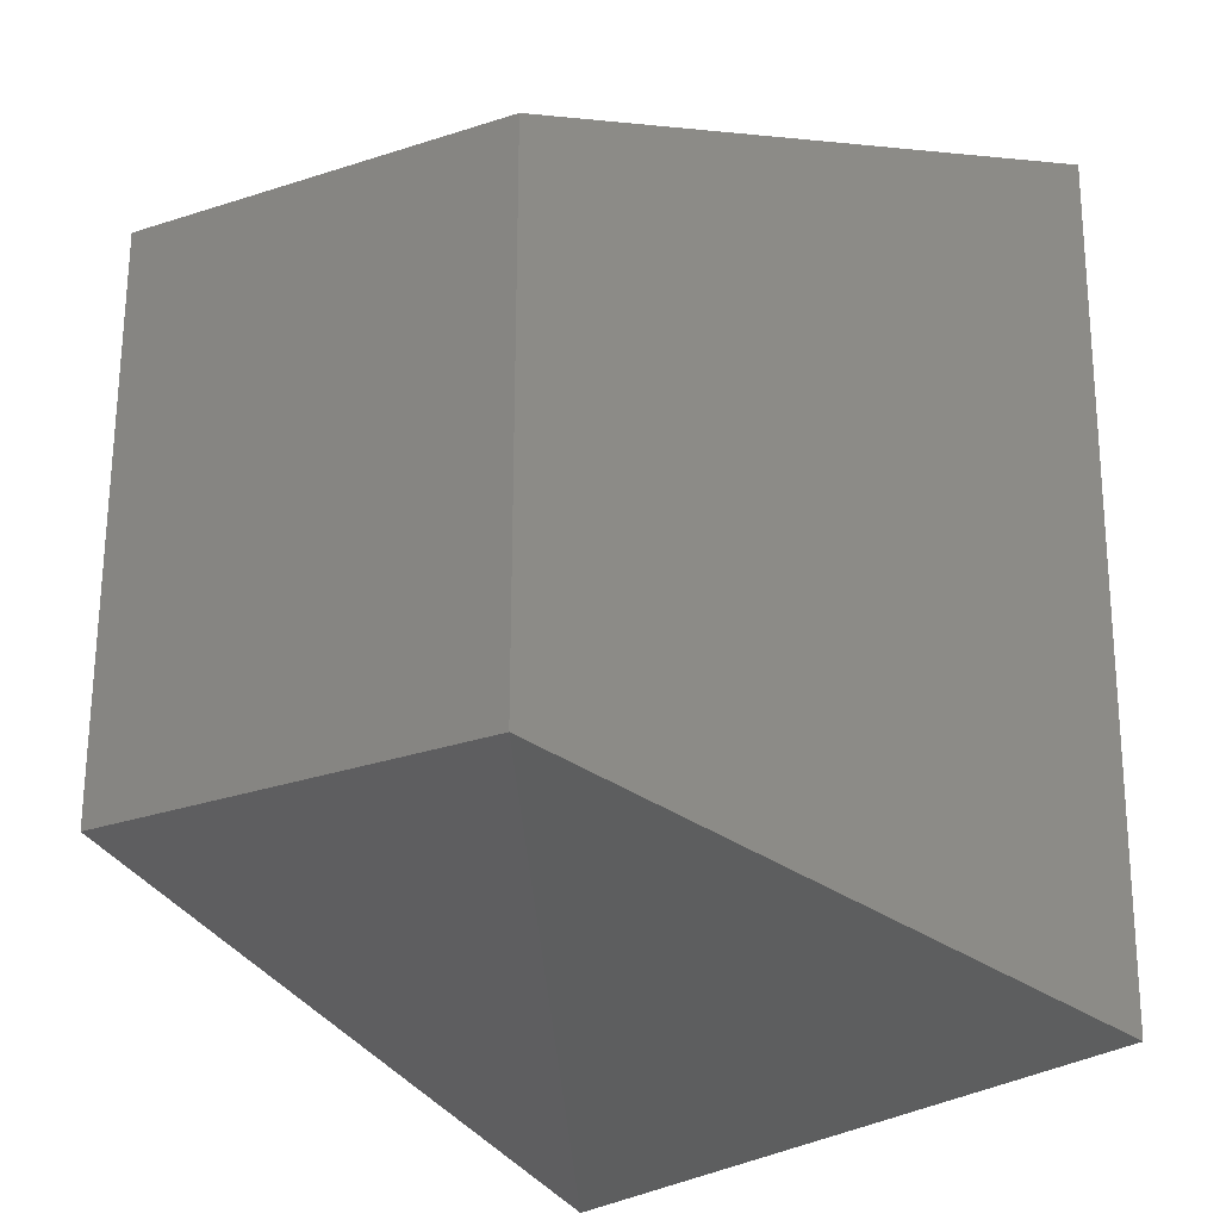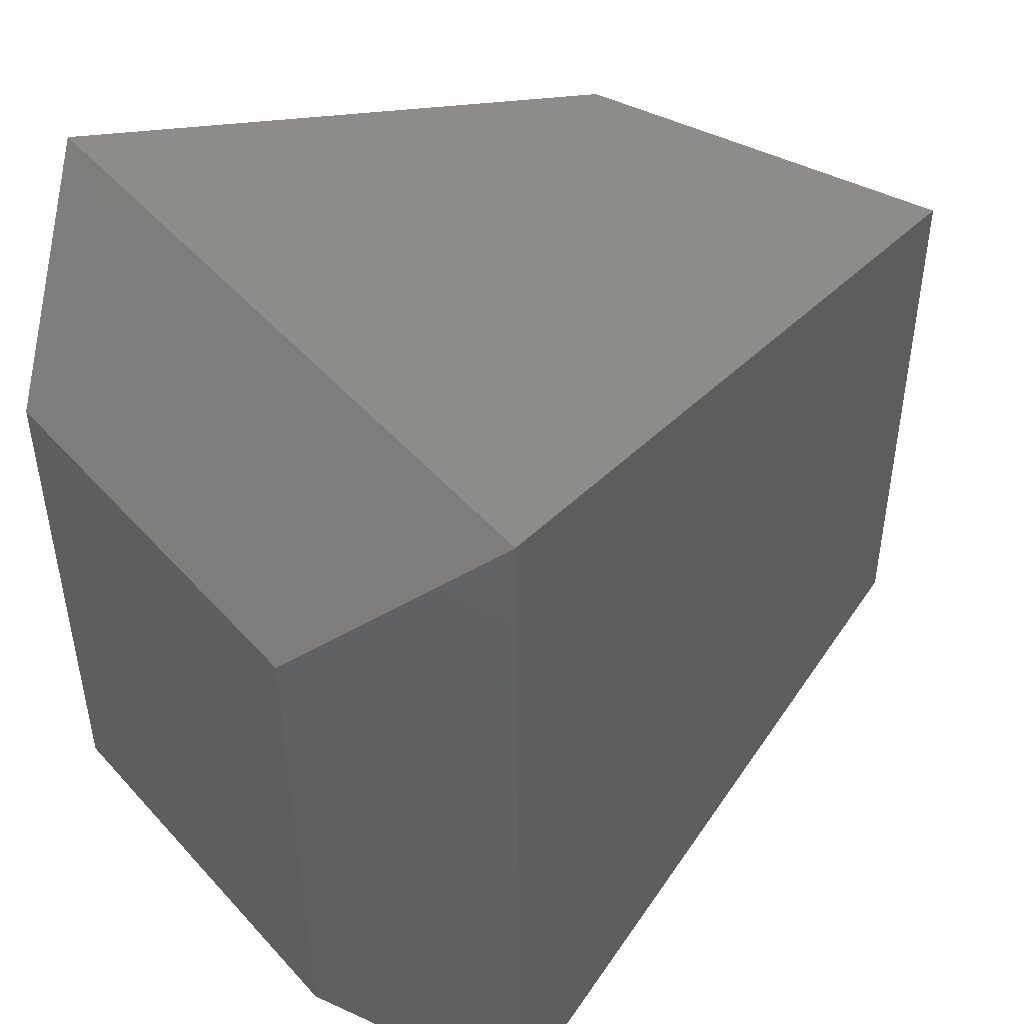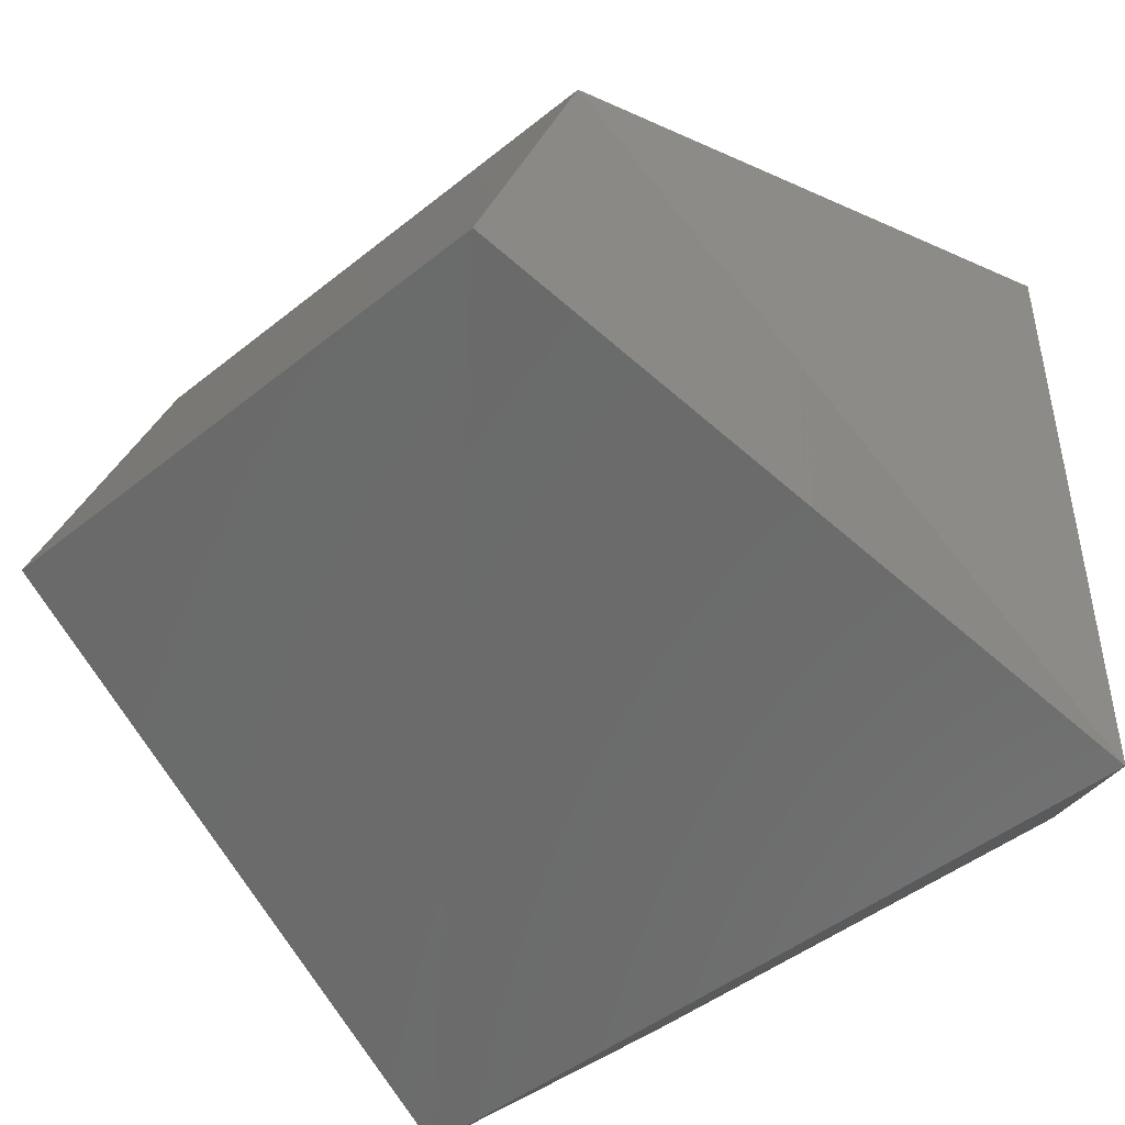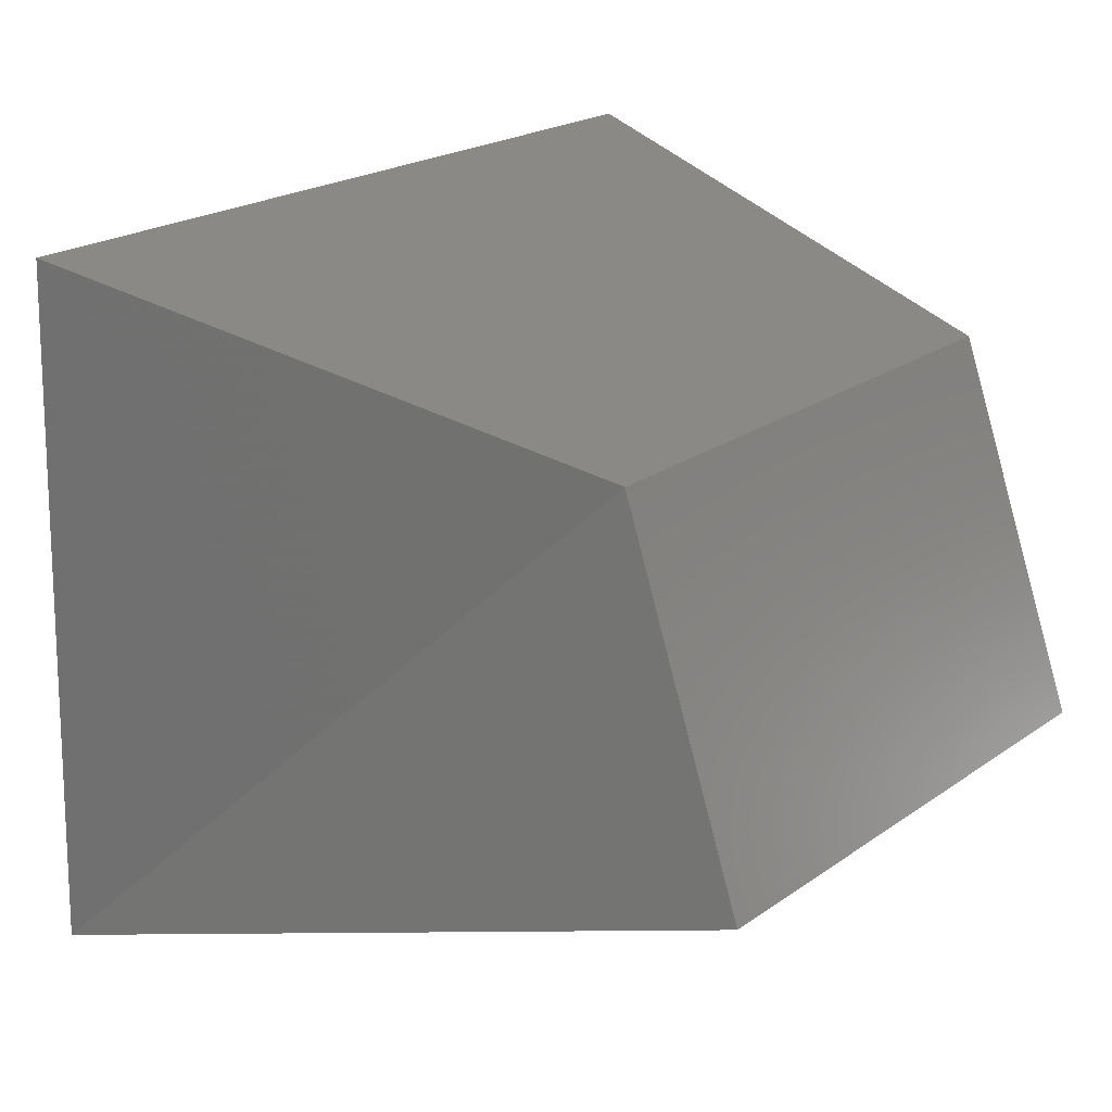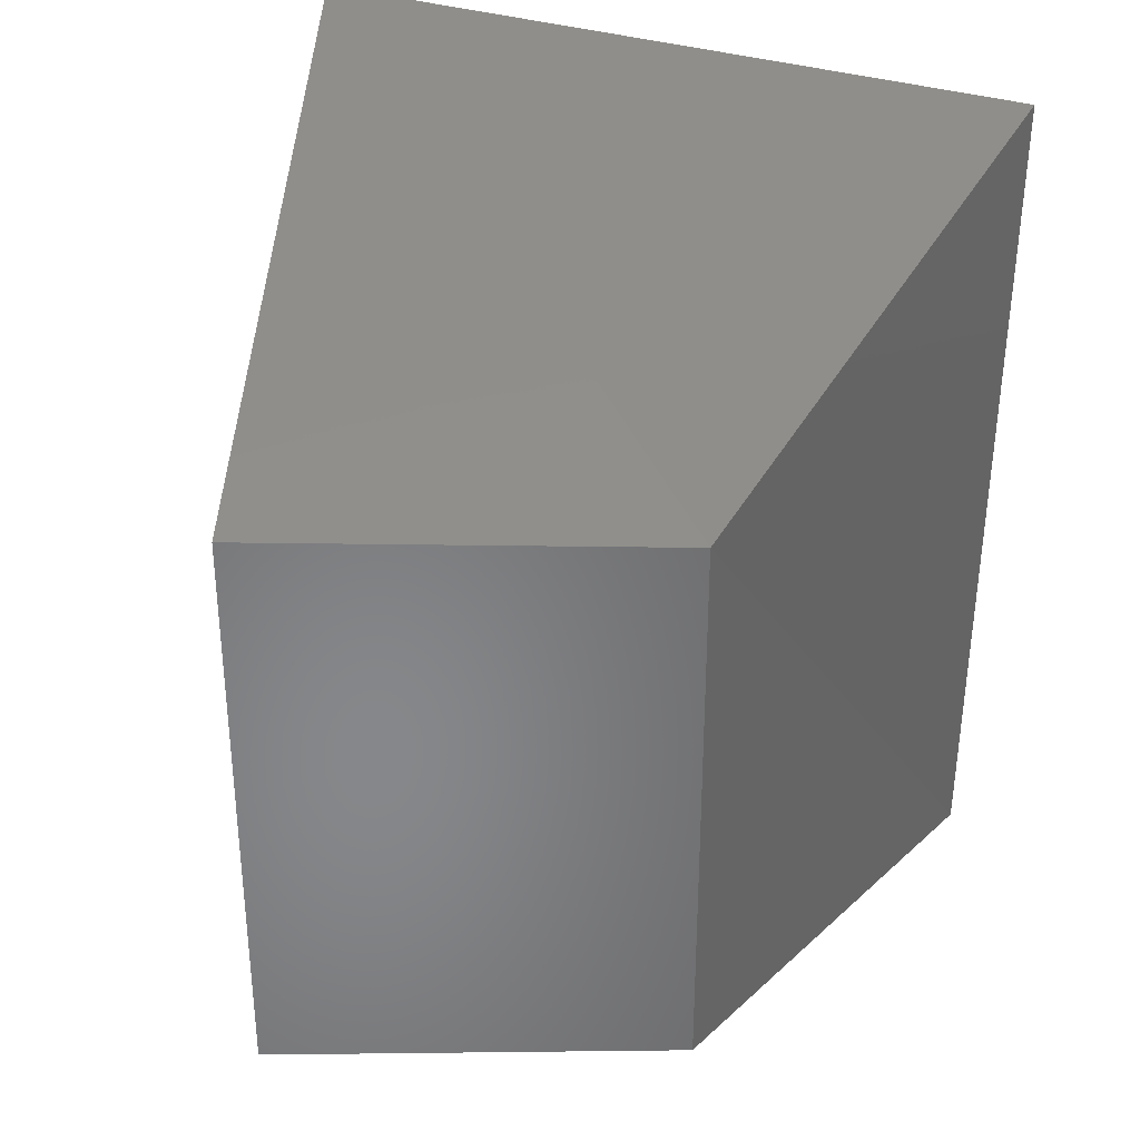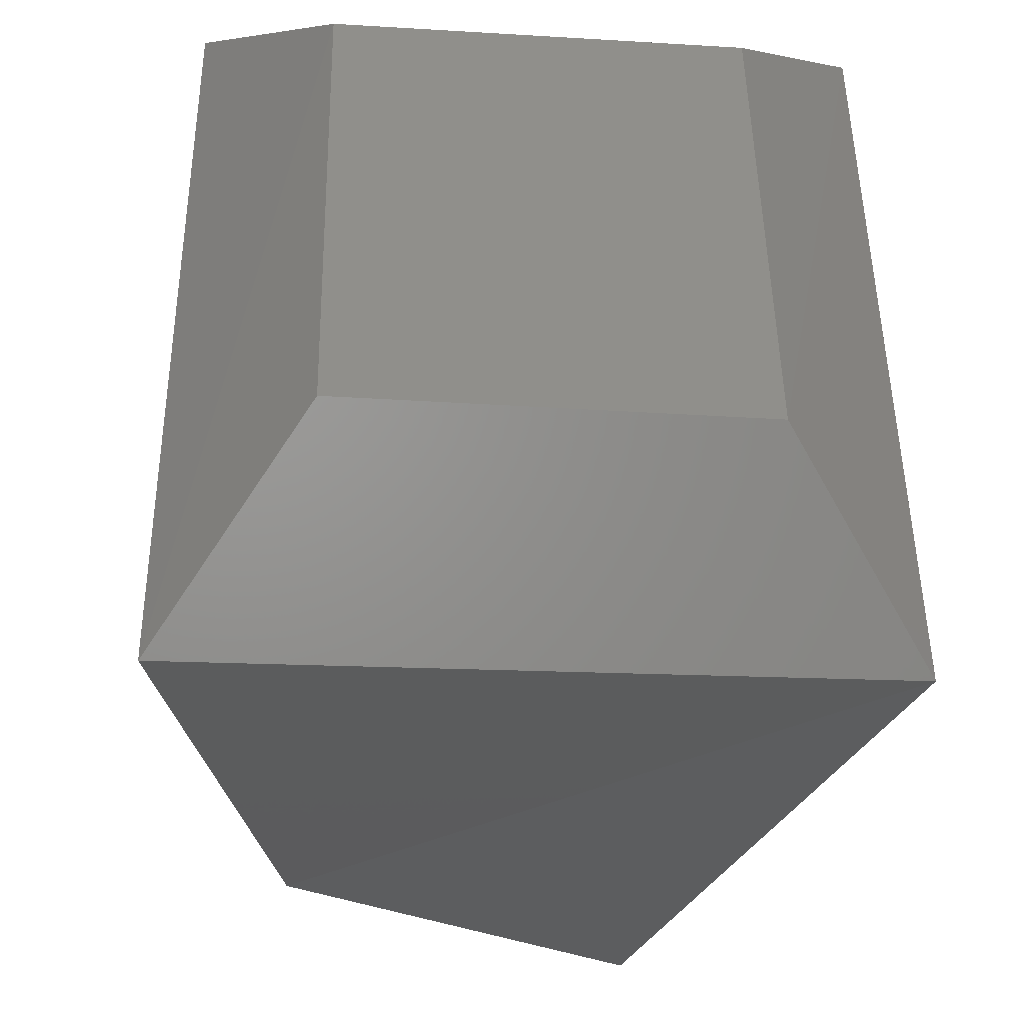
<metadata>
{"format":"stl","ext":"stl","renderer":"f3d","projection":"perspective","resolution":1024,"background":"white","views":[{"elev":-27.1,"azim":138.3,"up":"+Z"},{"elev":47.0,"azim":-39.2,"up":"+Z"},{"elev":-48.1,"azim":132.0,"up":"+Y"},{"elev":21.4,"azim":38.7,"up":"+Y"},{"elev":36.0,"azim":108.9,"up":"+Z"},{"elev":-41.5,"azim":-94.2,"up":"+Z"}]}
</metadata>
<code>
# stl→obj: 10 verts, 20 faces
v 897.5 222.2 191.2
v 897.5 221.9 191.2
v 897.8 222.2 191.2
v 897.9 222 191.2
v 897.5 221.9 190.9
v 897.5 222.1 190.9
v 897.5 221.9 190.8
v 897.5 222.2 190.8
v 897.8 222.2 190.9
v 897.9 222 190.9
f 1 2 1
f 2 1 2
f 1 2 3
f 2 3 4
f 5 6 7
f 6 7 8
f 7 8 9
f 2 5 1
f 5 1 6
f 6 8 1
f 8 1 1
f 7 2 10
f 2 10 4
f 2 2 5
f 2 5 7
f 1 8 3
f 8 3 9
f 9 10 3
f 10 3 4
f 9 7 10

</code>
